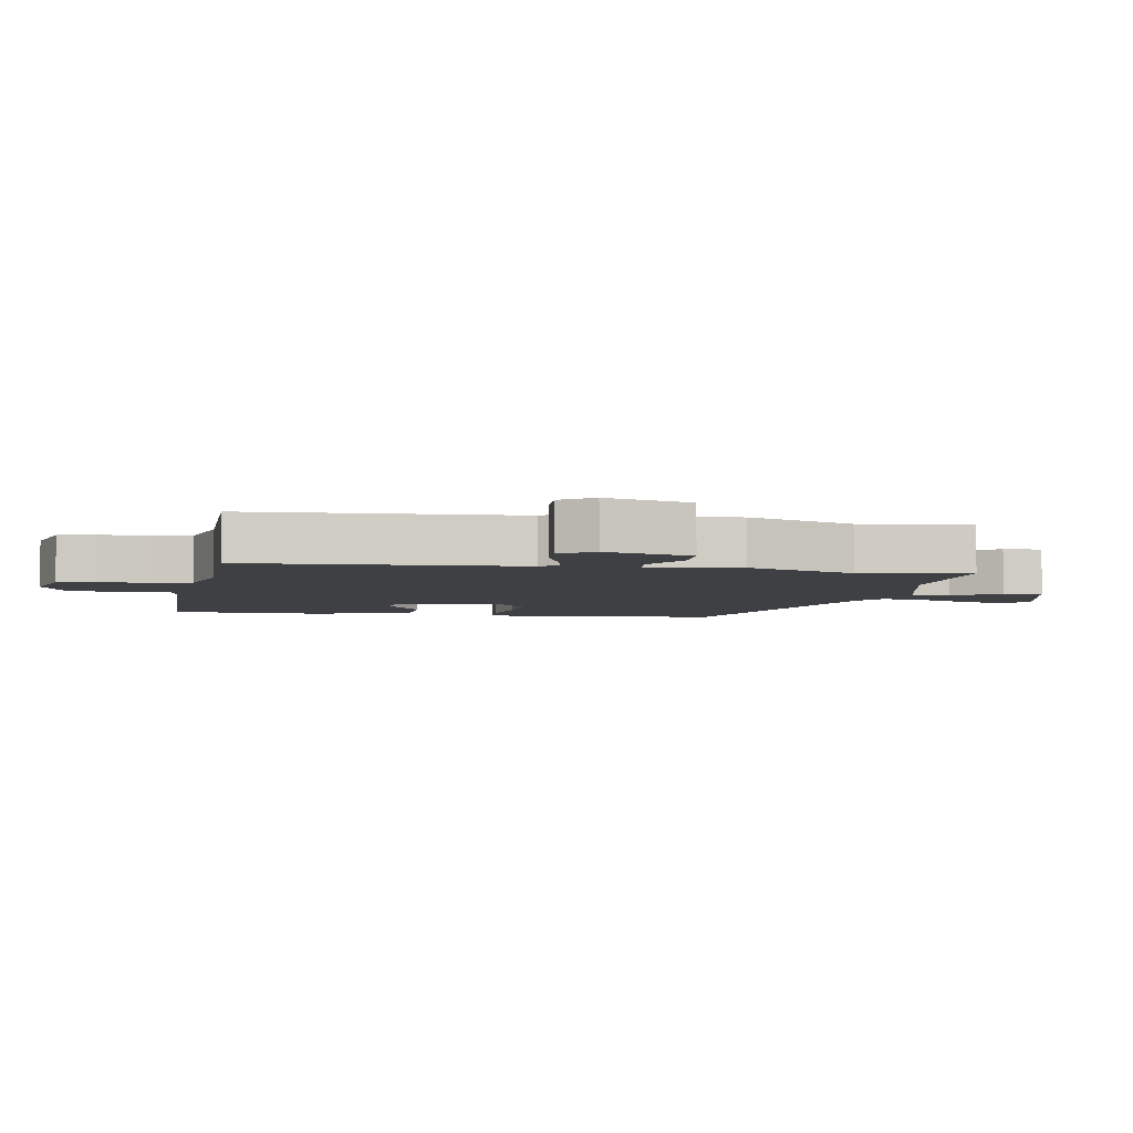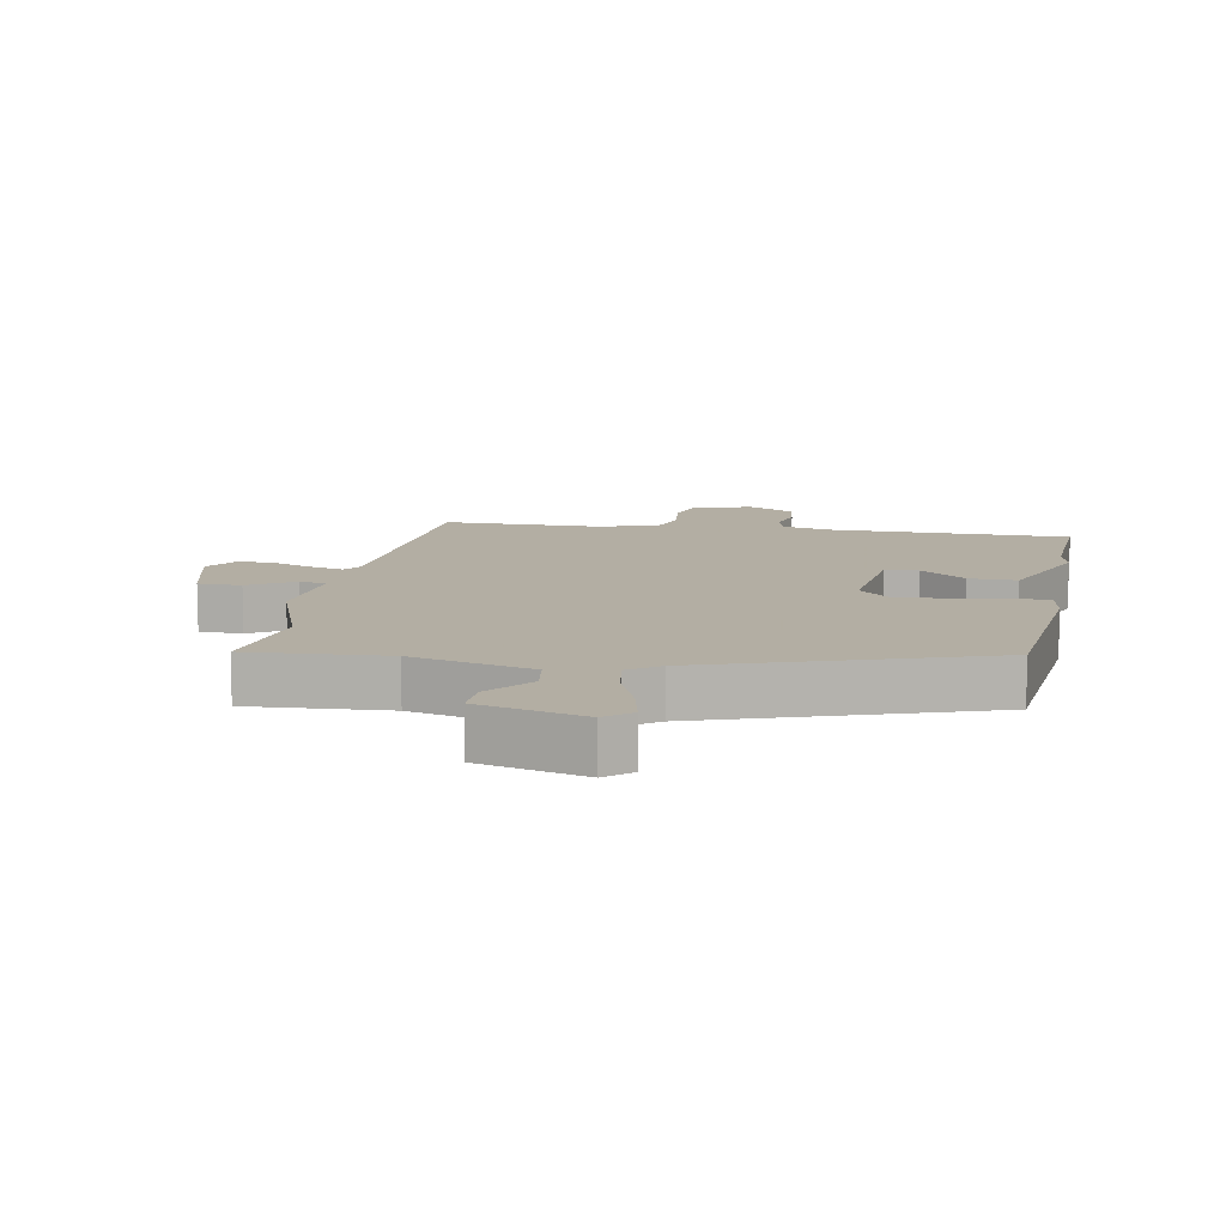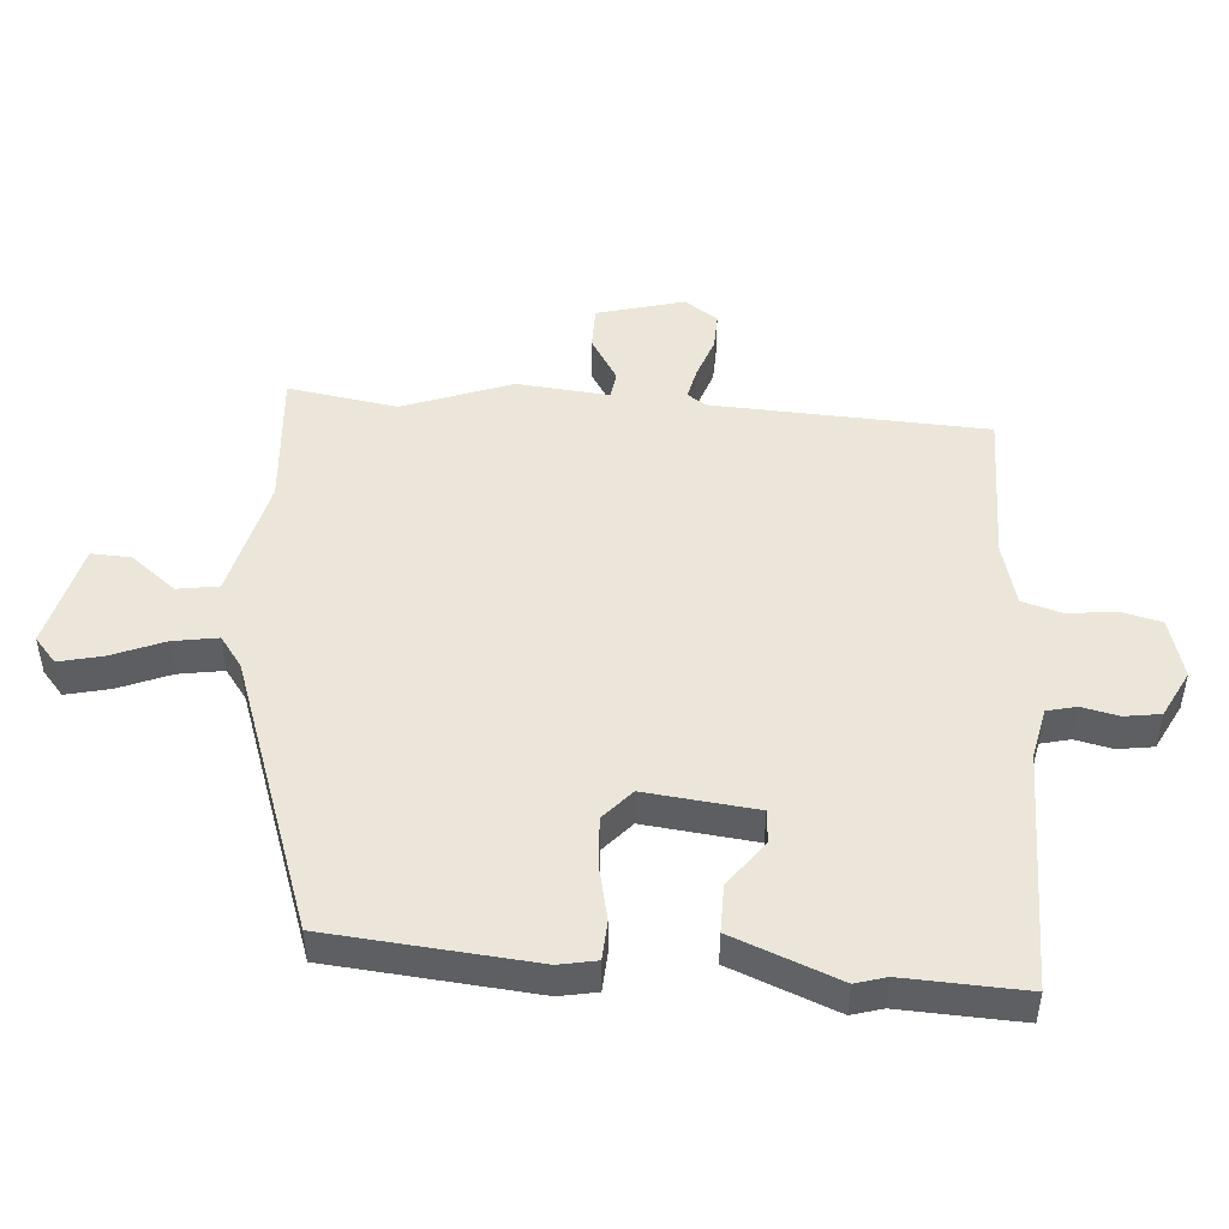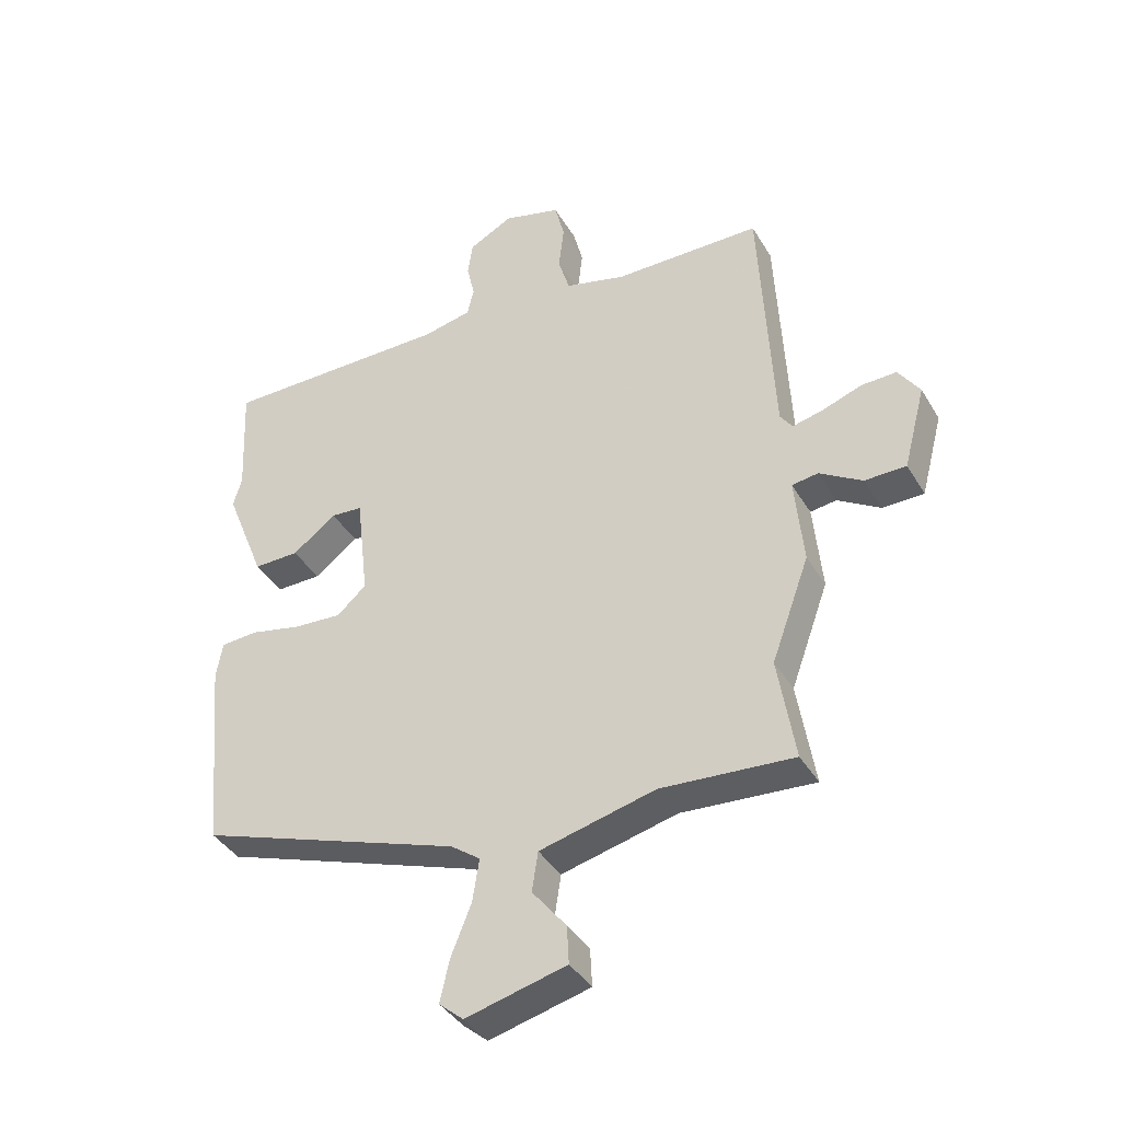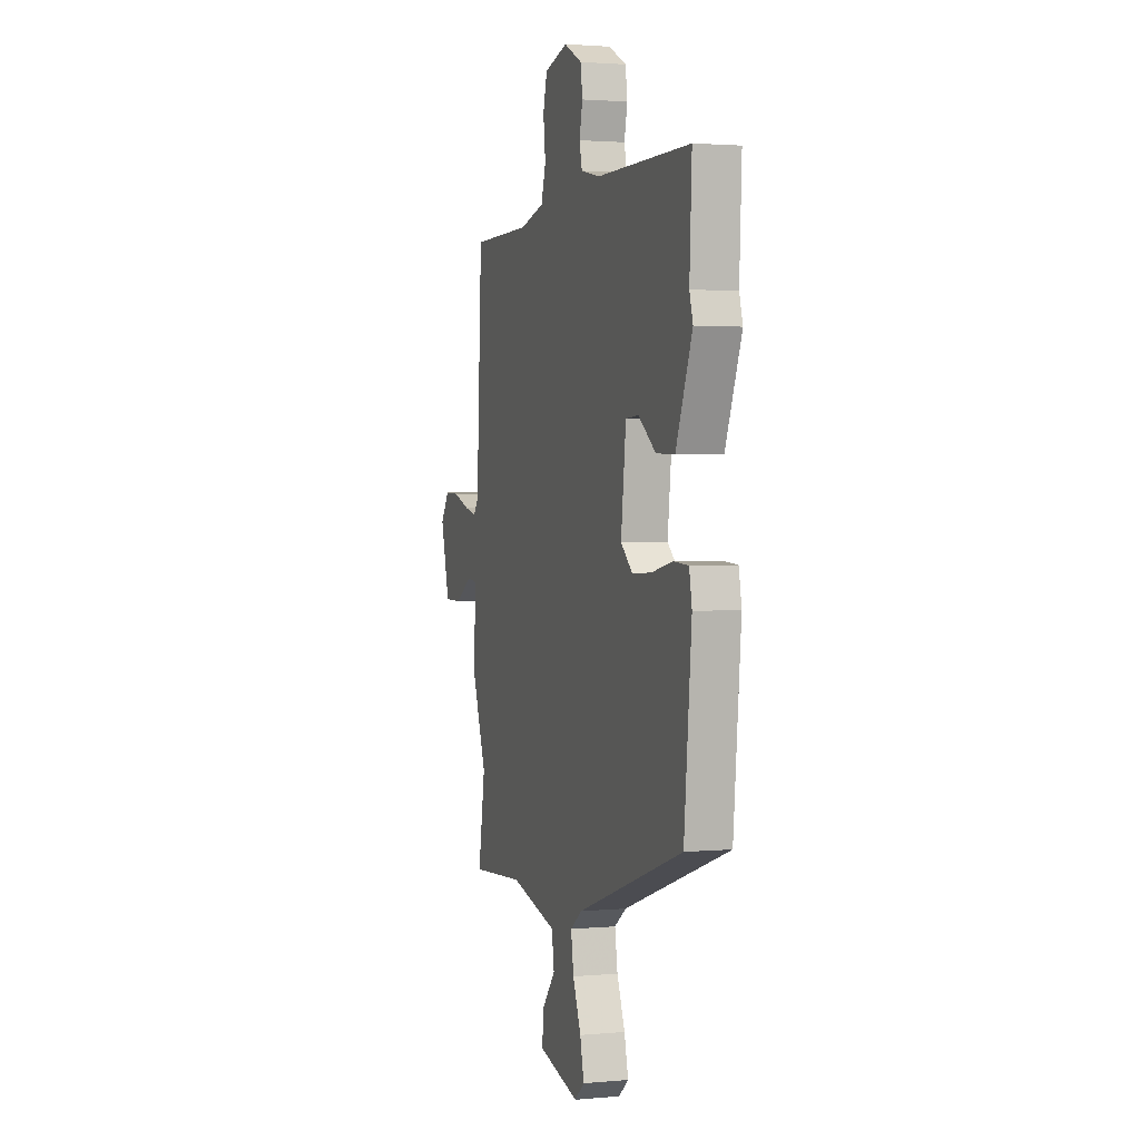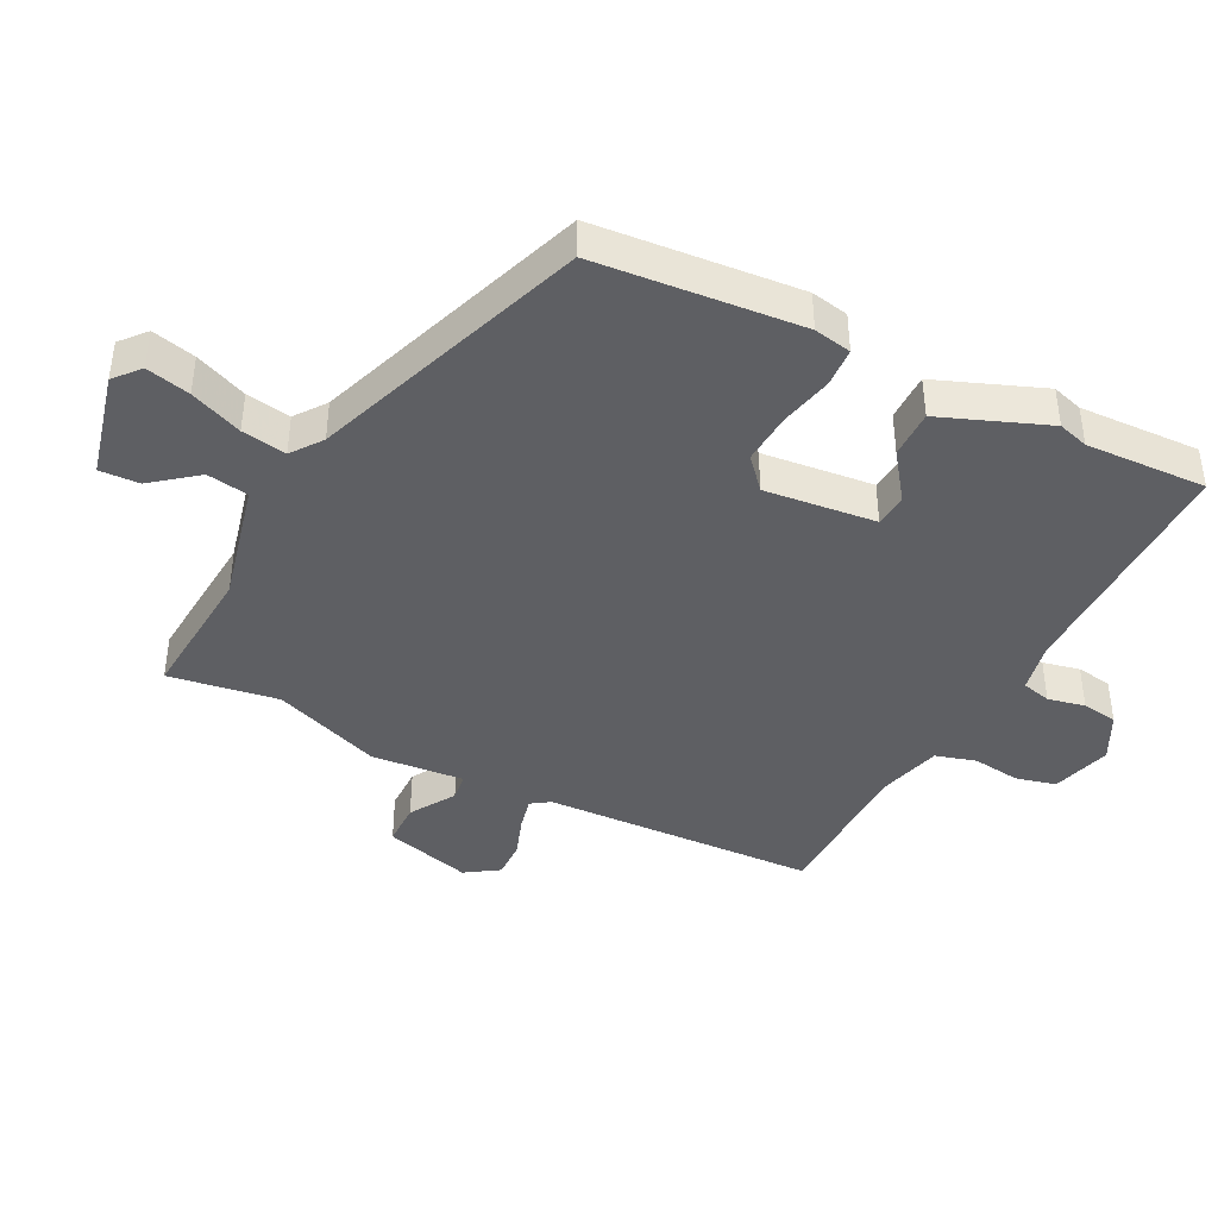
<metadata>
{"format":"obj","ext":"obj","renderer":"f3d","projection":"perspective","resolution":1024,"background":"white","views":[{"elev":-4.9,"azim":80.3,"up":"+Y"},{"elev":10.9,"azim":-169.2,"up":"+Y"},{"elev":48.1,"azim":-85.9,"up":"+Y"},{"elev":-39.2,"azim":27.8,"up":"+Z"},{"elev":2.1,"azim":-108.0,"up":"+Z"},{"elev":-41.6,"azim":-117.4,"up":"+Y"}]}
</metadata>
<code>
v -0.475 0.07 -0.388
v -0.505 0.07 -0.067
v -0.494 0.07 -0.008
v -0.433 0.07 -0.004
v -0.35 0.07 -0.022
v -0.27 0.07 -0.027
v -0.222 0.07 0.016
v -0.242 0.07 0.19
v -0.294 0.07 0.194
v -0.366 0.07 0.14
v -0.441 0.07 0.139
v -0.507 0.07 0.305
v -0.493 0.07 0.353
v -0.502 0.07 0.542
v -0.124 0.07 0.542
v -0.045 0.07 0.559
v -0.034 0.07 0.605
v -0.047 0.07 0.663
v -0.039 0.07 0.719
v 0.034 0.07 0.757
v 0.128 0.07 0.731
v 0.144 0.07 0.668
v 0.135 0.07 0.593
v 0.154 0.07 0.53
v 0.253 0.07 0.504
v 0.496 0.07 0.502
v 0.518 0.07 0.073
v 0.538 0.07 0.044
v 0.589 0.07 0.056
v 0.653 0.07 0.079
v 0.711 0.07 0.081
v 0.746 0.07 0.029
v 0.71 0.07 -0.107
v 0.642 0.07 -0.108
v 0.572 0.07 -0.065
v 0.529 0.07 -0.071
v 0.543 0.07 -0.216
v 0.481 0.07 -0.386
v 0.509 0.07 -0.557
v 0.292 0.07 -0.542
v 0.102 0.07 -0.589
v 0.092 0.07 -0.654
v 0.148 0.07 -0.724
v 0.151 0.07 -0.786
v -0.014 0.07 -0.828
v -0.054 0.07 -0.794
v -0.038 0.07 -0.725
v -0.005 0.07 -0.643
v 0.006 0.07 -0.573
v -0.042 0.07 -0.538
v -0.475 0 -0.388
v -0.505 0 -0.067
v -0.494 0 -0.008
v -0.433 0 -0.004
v -0.35 0 -0.022
v -0.27 0 -0.027
v -0.222 0 0.016
v -0.242 0 0.19
v -0.294 0 0.194
v -0.366 0 0.14
v -0.441 0 0.139
v -0.507 0 0.305
v -0.493 0 0.353
v -0.502 0 0.542
v -0.124 0 0.542
v -0.045 0 0.559
v -0.034 0 0.605
v -0.047 0 0.663
v -0.039 0 0.719
v 0.034 0 0.757
v 0.128 0 0.731
v 0.144 0 0.668
v 0.135 0 0.593
v 0.154 0 0.53
v 0.253 0 0.504
v 0.496 0 0.502
v 0.518 0 0.073
v 0.538 0 0.044
v 0.589 0 0.056
v 0.653 0 0.079
v 0.711 0 0.081
v 0.746 0 0.029
v 0.71 0 -0.107
v 0.642 0 -0.108
v 0.572 0 -0.065
v 0.529 0 -0.071
v 0.543 0 -0.216
v 0.481 0 -0.386
v 0.509 0 -0.557
v 0.292 0 -0.542
v 0.102 0 -0.589
v 0.092 0 -0.654
v 0.148 0 -0.724
v 0.151 0 -0.786
v -0.014 0 -0.828
v -0.054 0 -0.794
v -0.038 0 -0.725
v -0.005 0 -0.643
v 0.006 0 -0.573
v -0.042 0 -0.538
f 45 46 47 48
f 45 48 49
f 42 43 44 45
f 41 42 45 49
f 40 41 49 50
f 38 39 40
f 36 37 38 40
f 32 33 34 35
f 32 35 36
f 29 30 31 32
f 28 29 32 36
f 27 28 36 40
f 25 26 27 40
f 20 21 22 23
f 20 23 24
f 17 18 19 20
f 16 17 20 24
f 15 16 24 25
f 13 14 15 25
f 9 10 11 12
f 8 9 12 13
f 2 3 4 5
f 2 5 6
f 1 2 6
f 50 1 6 7
f 8 13 25
f 25 40 50
f 7 8 25 50
f 98 97 96 95
f 99 98 95
f 95 94 93 92
f 99 95 92 91
f 100 99 91 90
f 90 89 88
f 90 88 87 86
f 85 84 83 82
f 86 85 82
f 82 81 80 79
f 86 82 79 78
f 90 86 78 77
f 90 77 76 75
f 73 72 71 70
f 74 73 70
f 70 69 68 67
f 74 70 67 66
f 75 74 66 65
f 75 65 64 63
f 62 61 60 59
f 63 62 59 58
f 55 54 53 52
f 56 55 52
f 56 52 51
f 57 56 51 100
f 75 63 58
f 100 90 75
f 100 75 58 57
f 1 51 52 2
f 2 52 53 3
f 3 53 54 4
f 4 54 55 5
f 5 55 56 6
f 6 56 57 7
f 7 57 58 8
f 8 58 59 9
f 9 59 60 10
f 10 60 61 11
f 11 61 62 12
f 12 62 63 13
f 13 63 64 14
f 14 64 65 15
f 15 65 66 16
f 16 66 67 17
f 17 67 68 18
f 18 68 69 19
f 19 69 70 20
f 20 70 71 21
f 21 71 72 22
f 22 72 73 23
f 23 73 74 24
f 24 74 75 25
f 25 75 76 26
f 26 76 77 27
f 27 77 78 28
f 28 78 79 29
f 29 79 80 30
f 30 80 81 31
f 31 81 82 32
f 32 82 83 33
f 33 83 84 34
f 34 84 85 35
f 35 85 86 36
f 36 86 87 37
f 37 87 88 38
f 38 88 89 39
f 39 89 90 40
f 40 90 91 41
f 41 91 92 42
f 42 92 93 43
f 43 93 94 44
f 44 94 95 45
f 45 95 96 46
f 46 96 97 47
f 47 97 98 48
f 48 98 99 49
f 49 99 100 50
f 50 100 51 1

</code>
